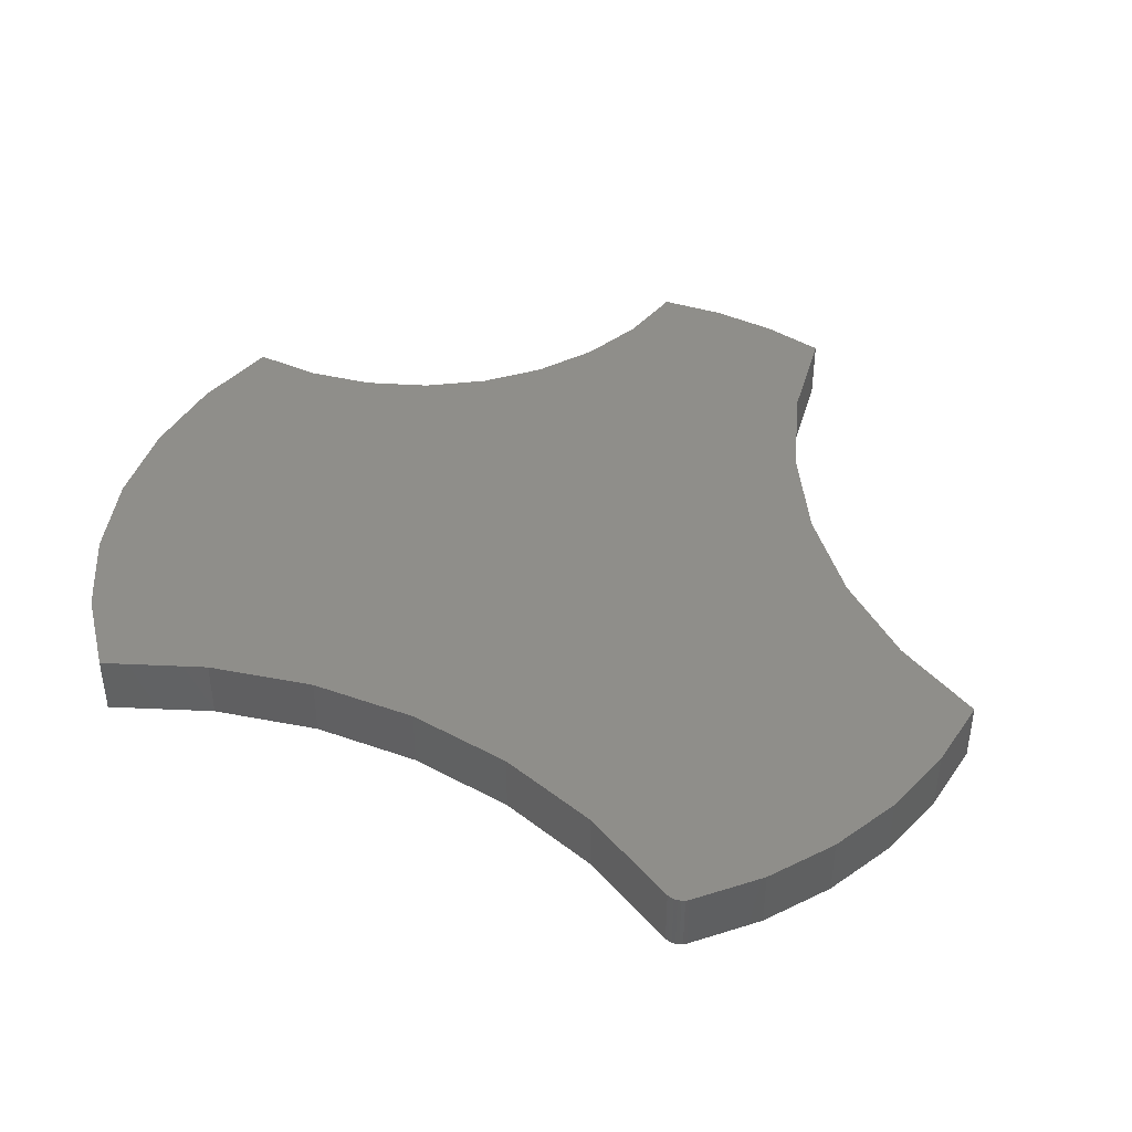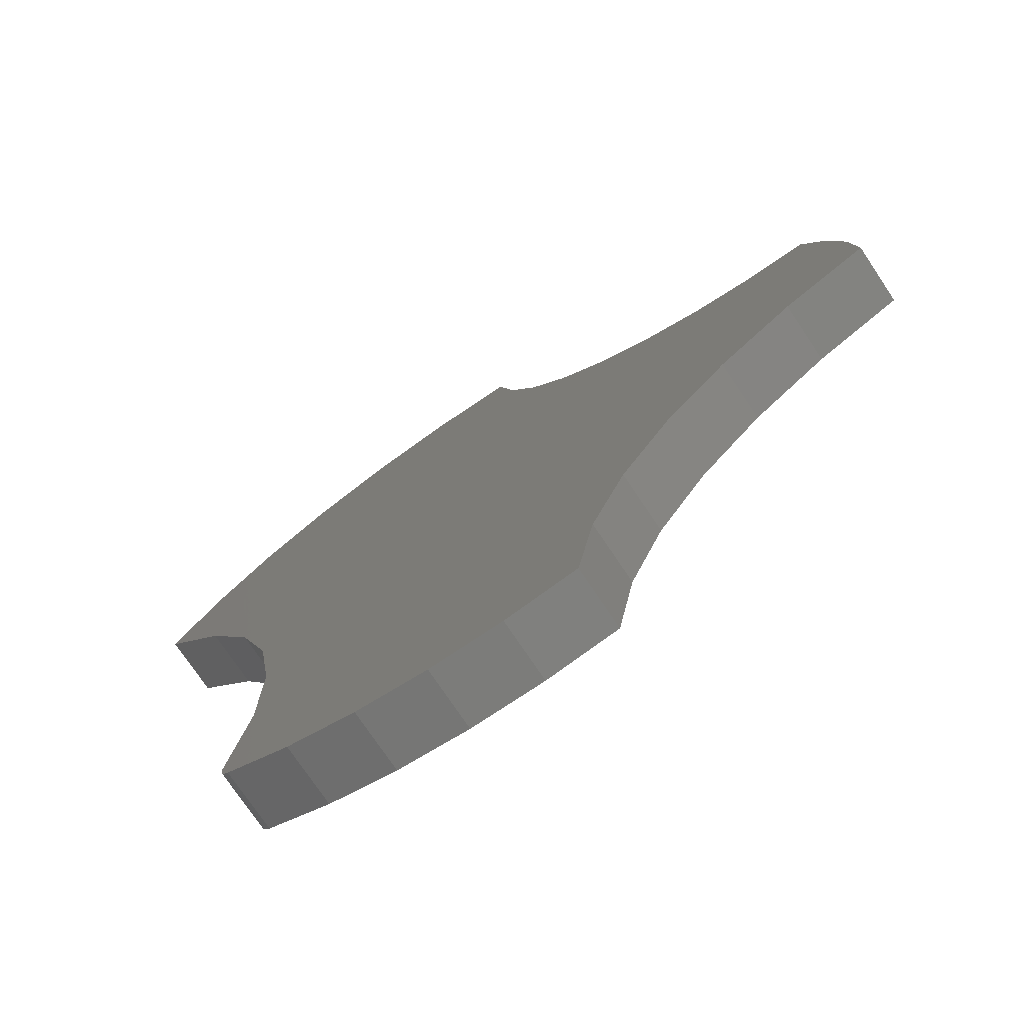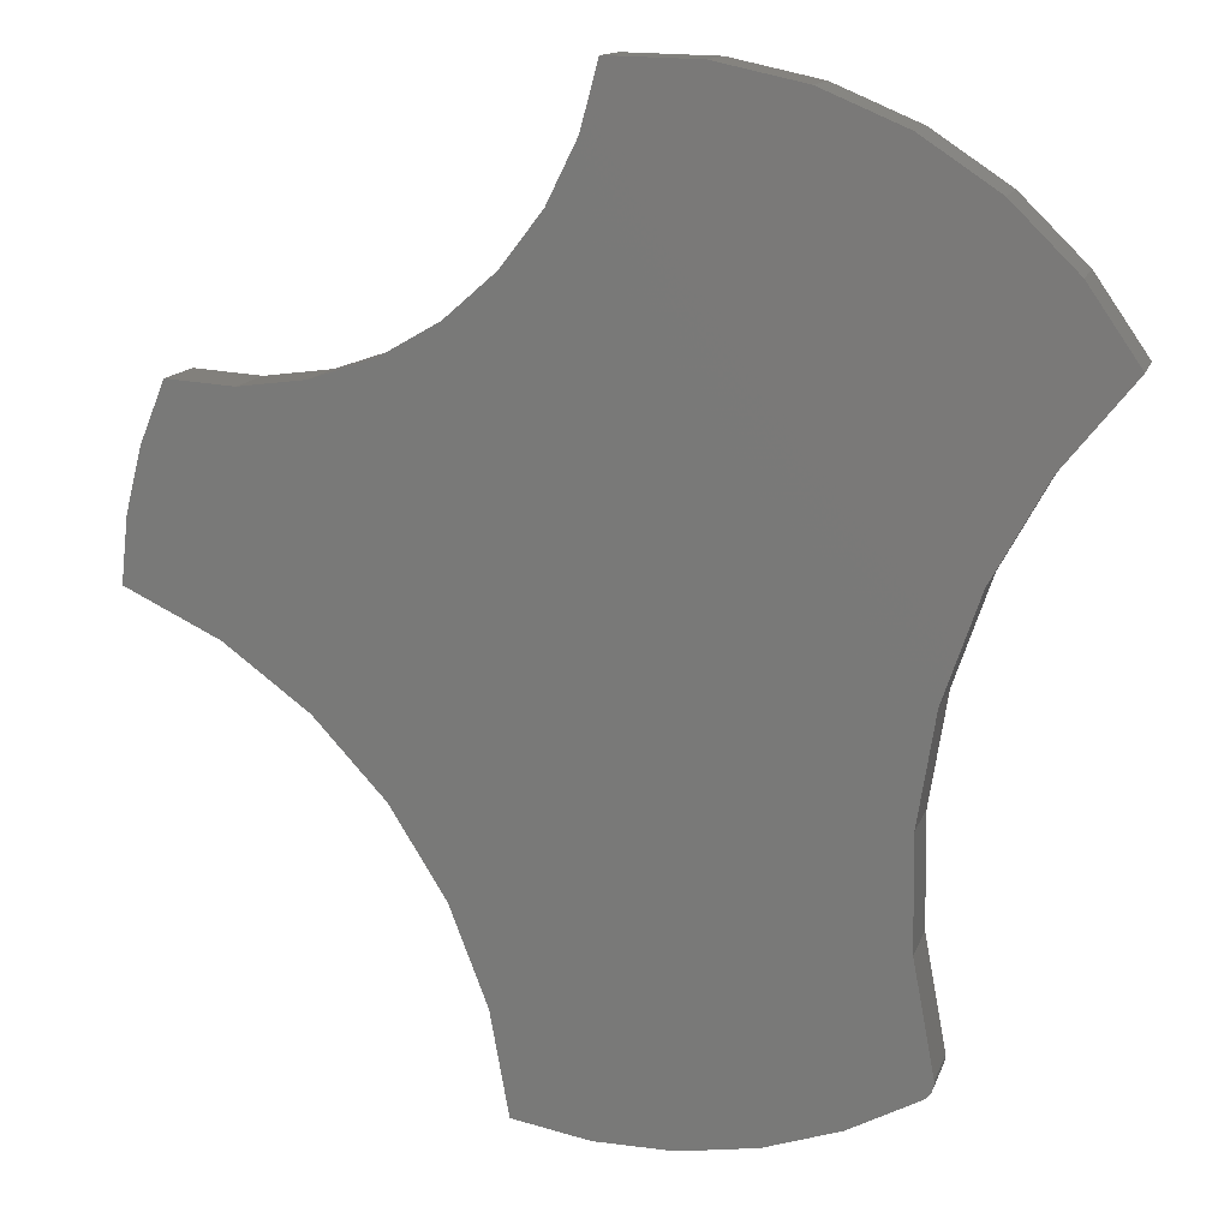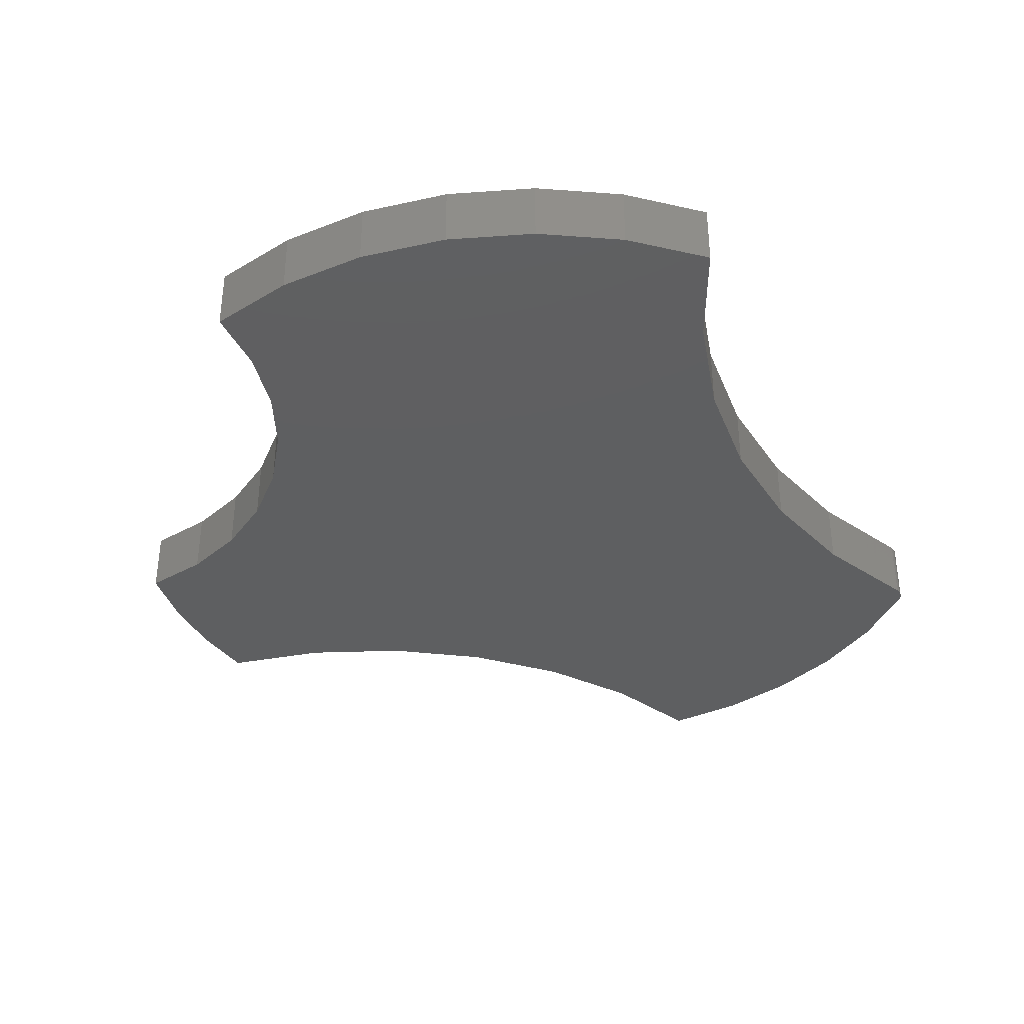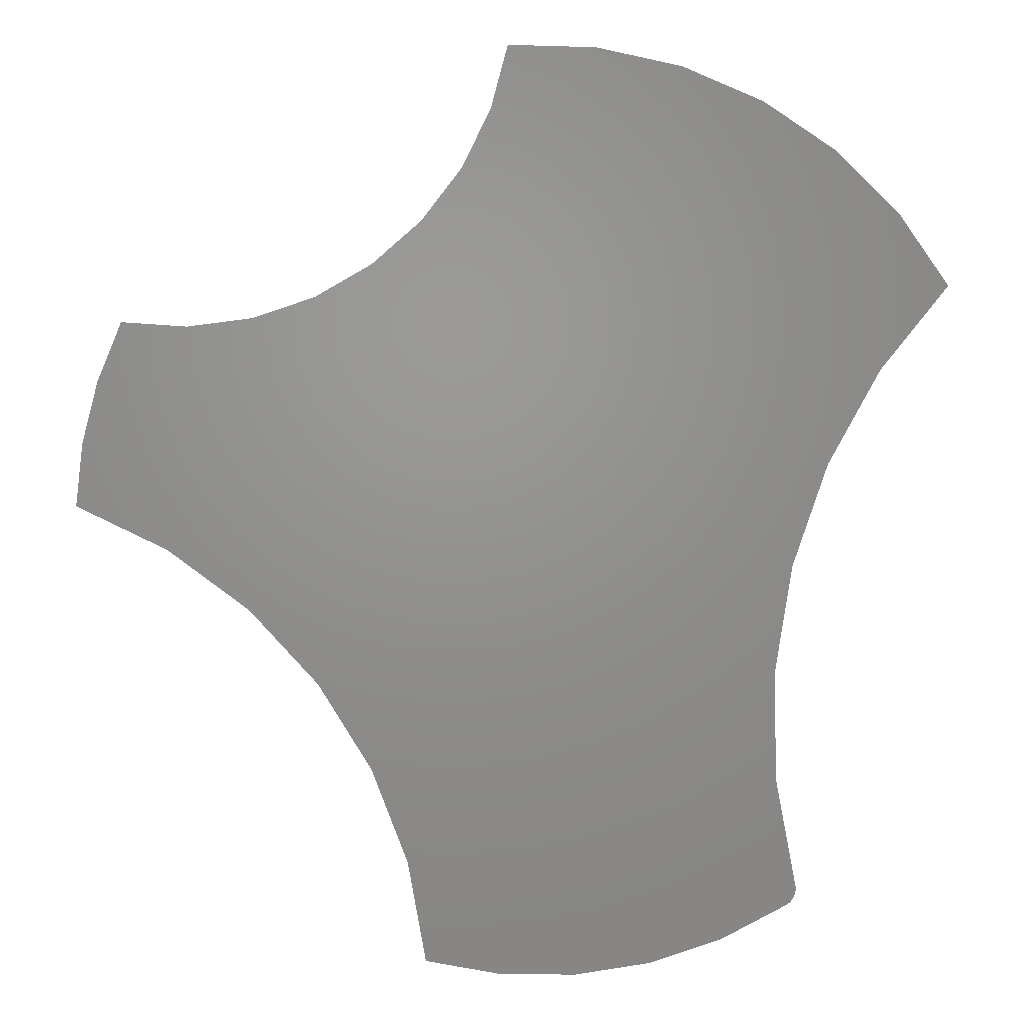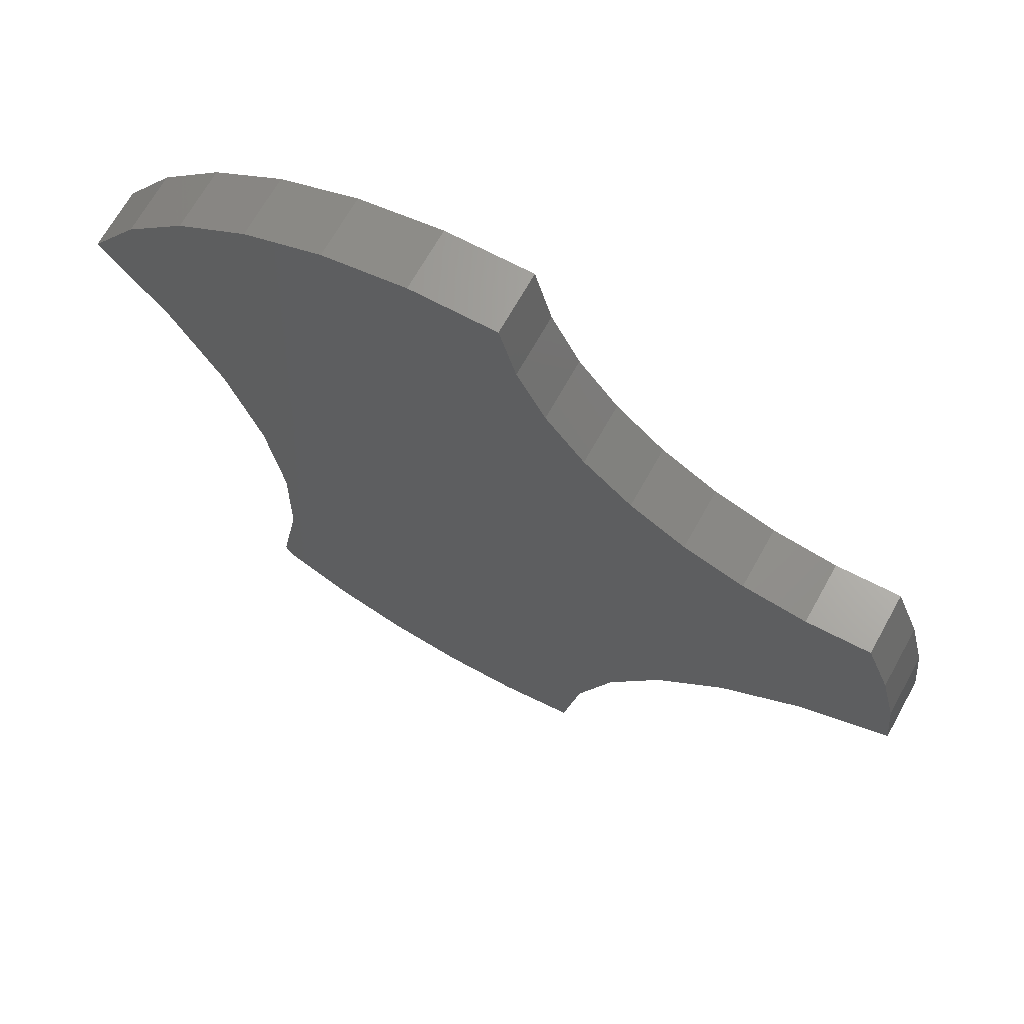
<metadata>
{"format":"stl","ext":"stl","renderer":"f3d","projection":"perspective","resolution":1024,"background":"white","views":[{"elev":43.2,"azim":-48.2,"up":"+Z"},{"elev":-74.8,"azim":33.8,"up":"+Y"},{"elev":13.3,"azim":-165.0,"up":"+Y"},{"elev":-37.5,"azim":-140.9,"up":"+Z"},{"elev":2.2,"azim":179.3,"up":"+Y"},{"elev":67.7,"azim":29.0,"up":"+Y"}]}
</metadata>
<code>
# stl→obj: 82 verts, 160 faces
v 0.676 0.308 0.1016
v 0.5703 0.3009 0.1016
v 0.7143 0.2131 0.1016
v -0.5473 0.2314 0.1016
v -0.4633 0.07891 0.1016
v 0.7392 0.1137 0.1016
v 0.4653 0.3146 0.1016
v 0.365 0.3484 0.1016
v -0.6562 0.3672 0.1016
v 0.2166 -0.5676 0.1016
v 0.2753 -0.4153 0.1016
v -0.3811 -0.4317 0.1016
v -0.4131 -0.6028 0.1016
v -0.4141 -0.6084 0.1016
v -0.4141 -0.6141 0.1016
v -0.4131 -0.6197 0.1016
v -0.411 -0.625 0.1016
v -0.4081 -0.6298 0.1016
v -0.4043 -0.6341 0.1016
v -0.3998 -0.6375 0.1016
v 0.1875 -0.7282 0.1016
v 0.05428 0.7521 0.1016
v -0.08757 0.7484 0.1016
v 0.08184 0.6498 0.1016
v -0.2262 0.7182 0.1016
v -0.3568 0.6626 0.1016
v 0.1288 0.5549 0.1016
v -0.4747 0.5836 0.1016
v 0.1934 0.471 0.1016
v -0.5757 0.484 0.1016
v 0.2732 0.4013 0.1016
v 0.75 0.01192 0.1016
v -0.4066 -0.0857 0.1016
v 0.603 -0.05915 0.1016
v 0.472 -0.1565 0.1016
v -0.3789 -0.2576 0.1016
v 0.3614 -0.2766 0.1016
v -0.2916 -0.6944 0.1016
v -0.1756 -0.7327 0.1016
v 0.06726 -0.7498 0.1016
v -0.05489 -0.7513 0.1016
v 0.7143 0.2131 0
v 0.5703 0.3009 0
v 0.676 0.308 0
v -0.5473 0.2314 0
v -0.6562 0.3672 0
v 0.365 0.3484 0
v 0.4653 0.3146 0
v 0.7392 0.1137 0
v -0.4633 0.07891 0
v 0.2166 -0.5676 0
v 0.1875 -0.7282 0
v -0.3998 -0.6375 0
v -0.4043 -0.6341 0
v -0.4081 -0.6298 0
v -0.411 -0.625 0
v -0.4131 -0.6197 0
v -0.4141 -0.6141 0
v -0.4141 -0.6084 0
v -0.4131 -0.6028 0
v -0.3811 -0.4317 0
v 0.2753 -0.4153 0
v -0.3568 0.6626 0
v -0.2262 0.7182 0
v 0.08184 0.6498 0
v -0.08757 0.7484 0
v 0.05428 0.7521 0
v 0.2732 0.4013 0
v -0.5757 0.484 0
v 0.1934 0.471 0
v -0.4747 0.5836 0
v 0.1288 0.5549 0
v 0.603 -0.05915 0
v -0.4066 -0.0857 0
v 0.75 0.01192 0
v 0.3614 -0.2766 0
v -0.3789 -0.2576 0
v 0.472 -0.1565 0
v -0.2916 -0.6944 0
v -0.1756 -0.7327 0
v 0.06726 -0.7498 0
v -0.05489 -0.7513 0
f 1 2 3
f 4 5 6
f 4 6 3
f 4 3 2
f 4 2 7
f 4 7 8
f 4 8 9
f 10 11 12
f 10 12 13
f 10 13 14
f 10 14 15
f 10 15 16
f 10 16 17
f 10 17 18
f 10 18 19
f 10 19 20
f 10 20 21
f 22 23 24
f 24 23 25
f 24 25 26
f 24 26 27
f 27 26 28
f 27 28 29
f 29 28 30
f 29 30 31
f 31 30 9
f 31 9 8
f 6 5 32
f 32 5 33
f 32 33 34
f 34 33 35
f 35 33 36
f 35 36 37
f 12 11 36
f 36 11 37
f 20 38 21
f 21 38 39
f 21 39 40
f 40 39 41
f 42 43 44
f 45 46 47
f 45 47 48
f 45 48 43
f 45 43 42
f 45 42 49
f 45 49 50
f 51 52 53
f 51 53 54
f 51 54 55
f 51 55 56
f 51 56 57
f 51 57 58
f 51 58 59
f 51 59 60
f 51 60 61
f 51 61 62
f 63 64 65
f 65 64 66
f 65 66 67
f 47 46 68
f 68 46 69
f 68 69 70
f 70 69 71
f 70 71 72
f 72 71 63
f 72 63 65
f 73 74 75
f 75 74 50
f 75 50 49
f 76 77 78
f 78 77 74
f 78 74 73
f 61 77 62
f 62 77 76
f 53 52 79
f 79 52 80
f 52 81 80
f 80 81 82
f 74 5 50
f 50 5 4
f 50 4 45
f 45 4 9
f 45 9 46
f 5 74 33
f 33 74 77
f 33 77 36
f 36 77 61
f 36 61 12
f 12 61 60
f 12 60 13
f 52 21 81
f 81 21 40
f 81 40 82
f 82 40 41
f 82 41 80
f 80 41 39
f 80 39 79
f 79 39 38
f 79 38 53
f 53 38 20
f 53 20 54
f 54 20 19
f 54 19 55
f 55 19 18
f 55 18 56
f 56 18 17
f 56 17 57
f 57 17 16
f 57 16 58
f 58 16 15
f 58 15 59
f 59 15 14
f 59 14 60
f 60 14 13
f 46 9 69
f 69 9 30
f 69 30 71
f 71 30 28
f 71 28 63
f 63 28 26
f 63 26 64
f 64 26 25
f 64 25 66
f 66 25 23
f 66 23 67
f 67 23 22
f 68 8 47
f 47 8 7
f 47 7 48
f 48 7 2
f 48 2 43
f 43 2 1
f 43 1 44
f 8 68 31
f 31 68 70
f 31 70 29
f 29 70 72
f 29 72 27
f 27 72 65
f 27 65 24
f 24 65 67
f 24 67 22
f 44 1 42
f 42 1 3
f 42 3 49
f 49 3 6
f 49 6 75
f 75 6 32
f 76 11 62
f 62 11 10
f 62 10 51
f 51 10 21
f 51 21 52
f 11 76 37
f 37 76 78
f 37 78 35
f 35 78 73
f 35 73 34
f 34 73 75
f 34 75 32

</code>
